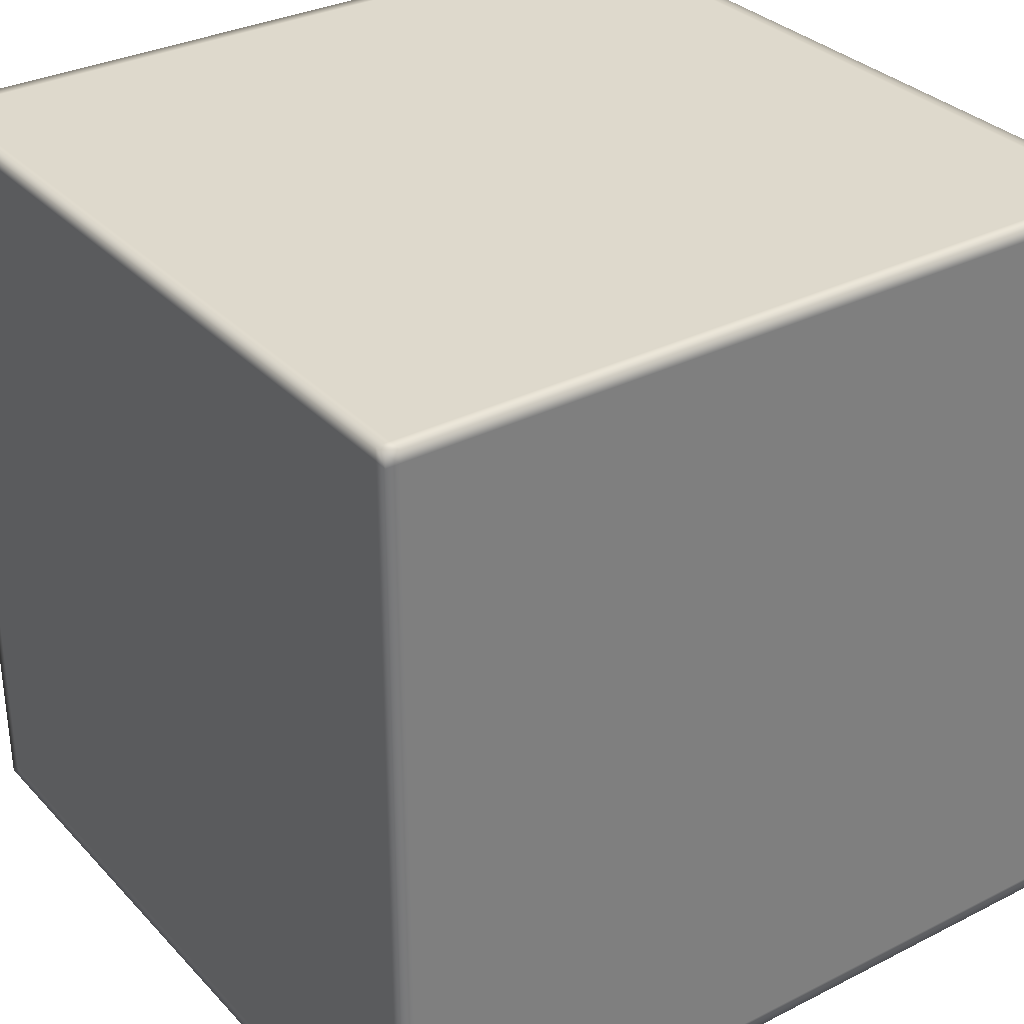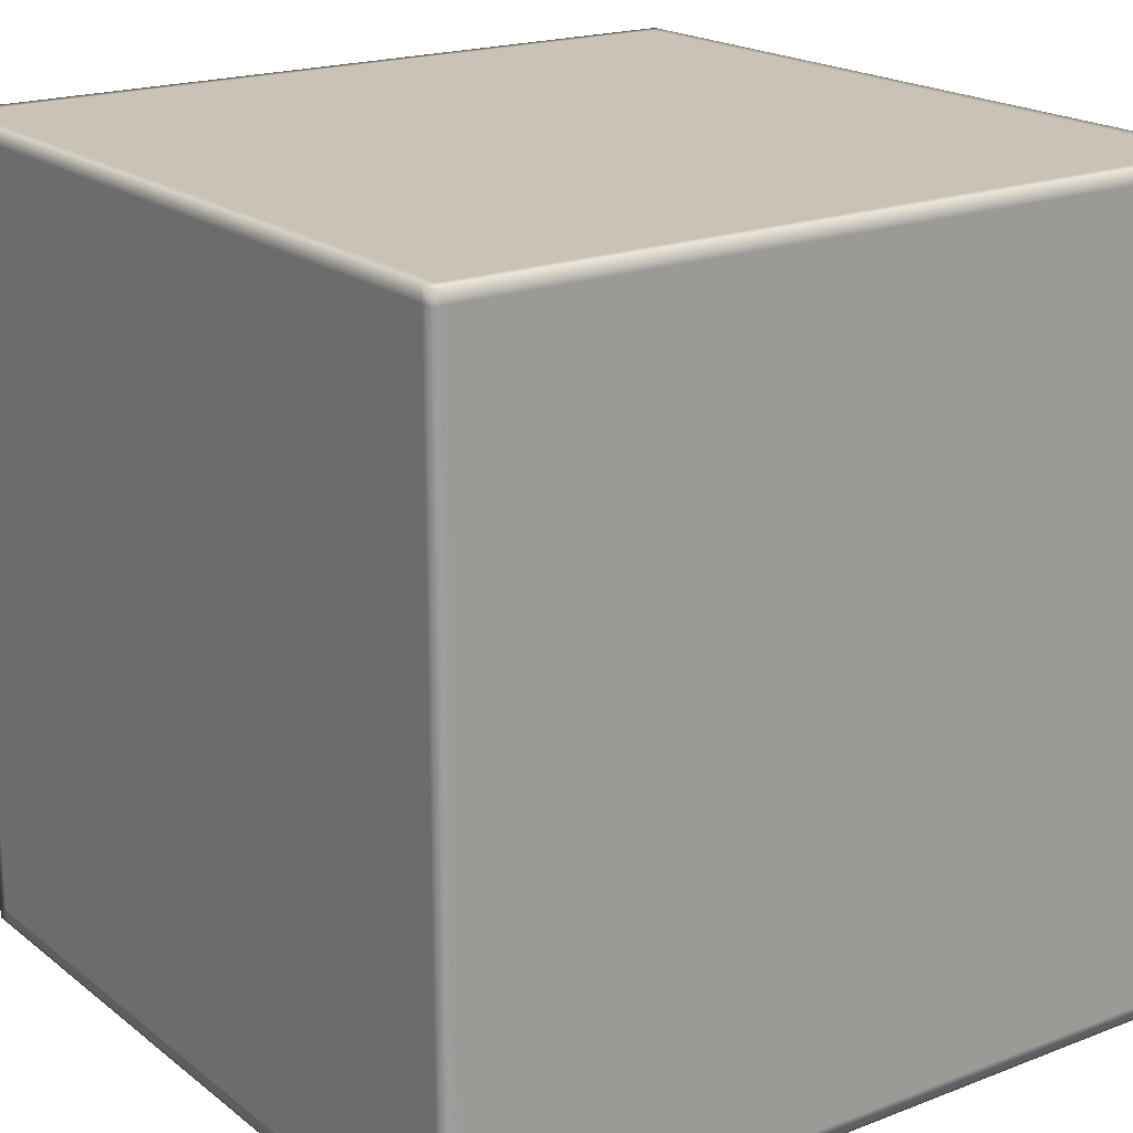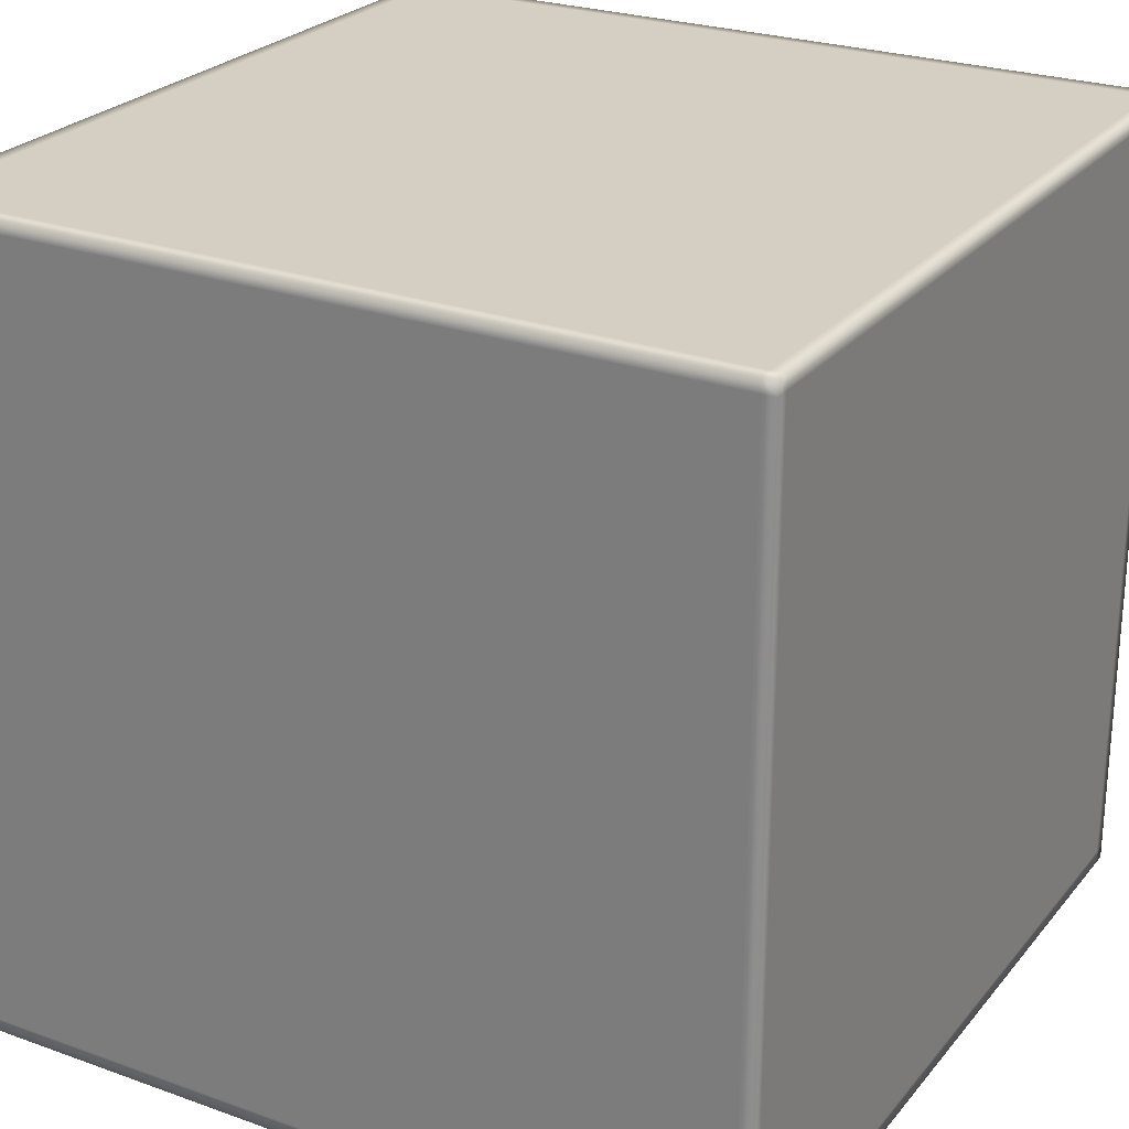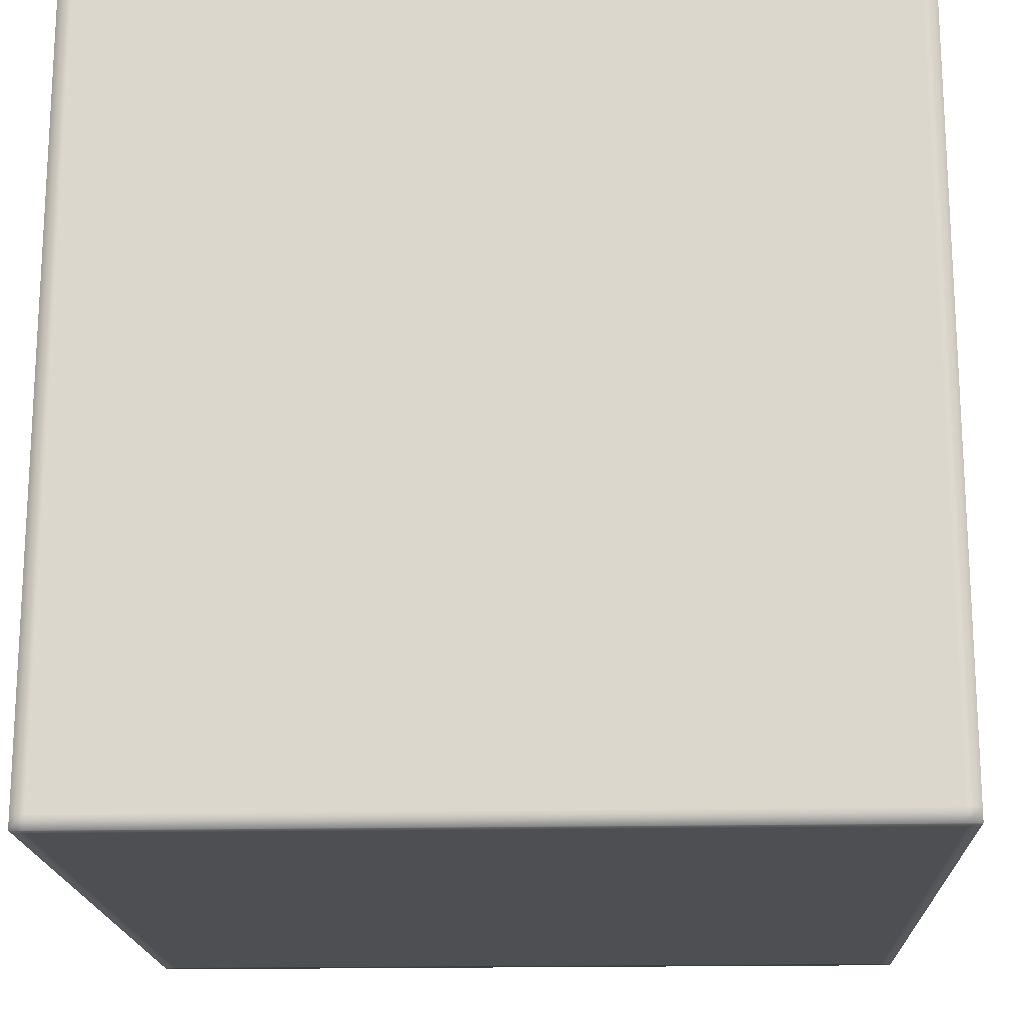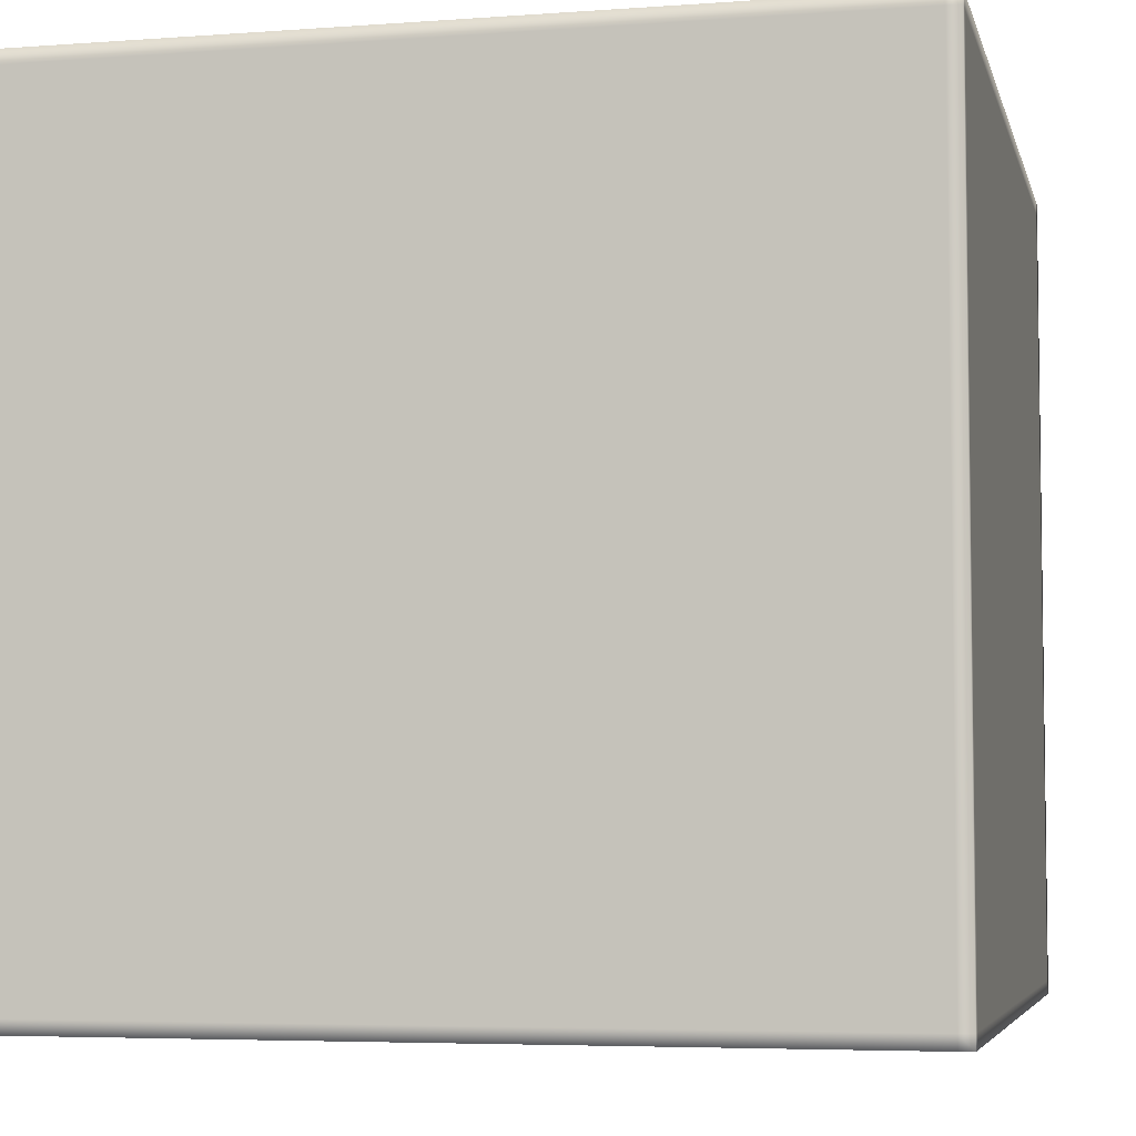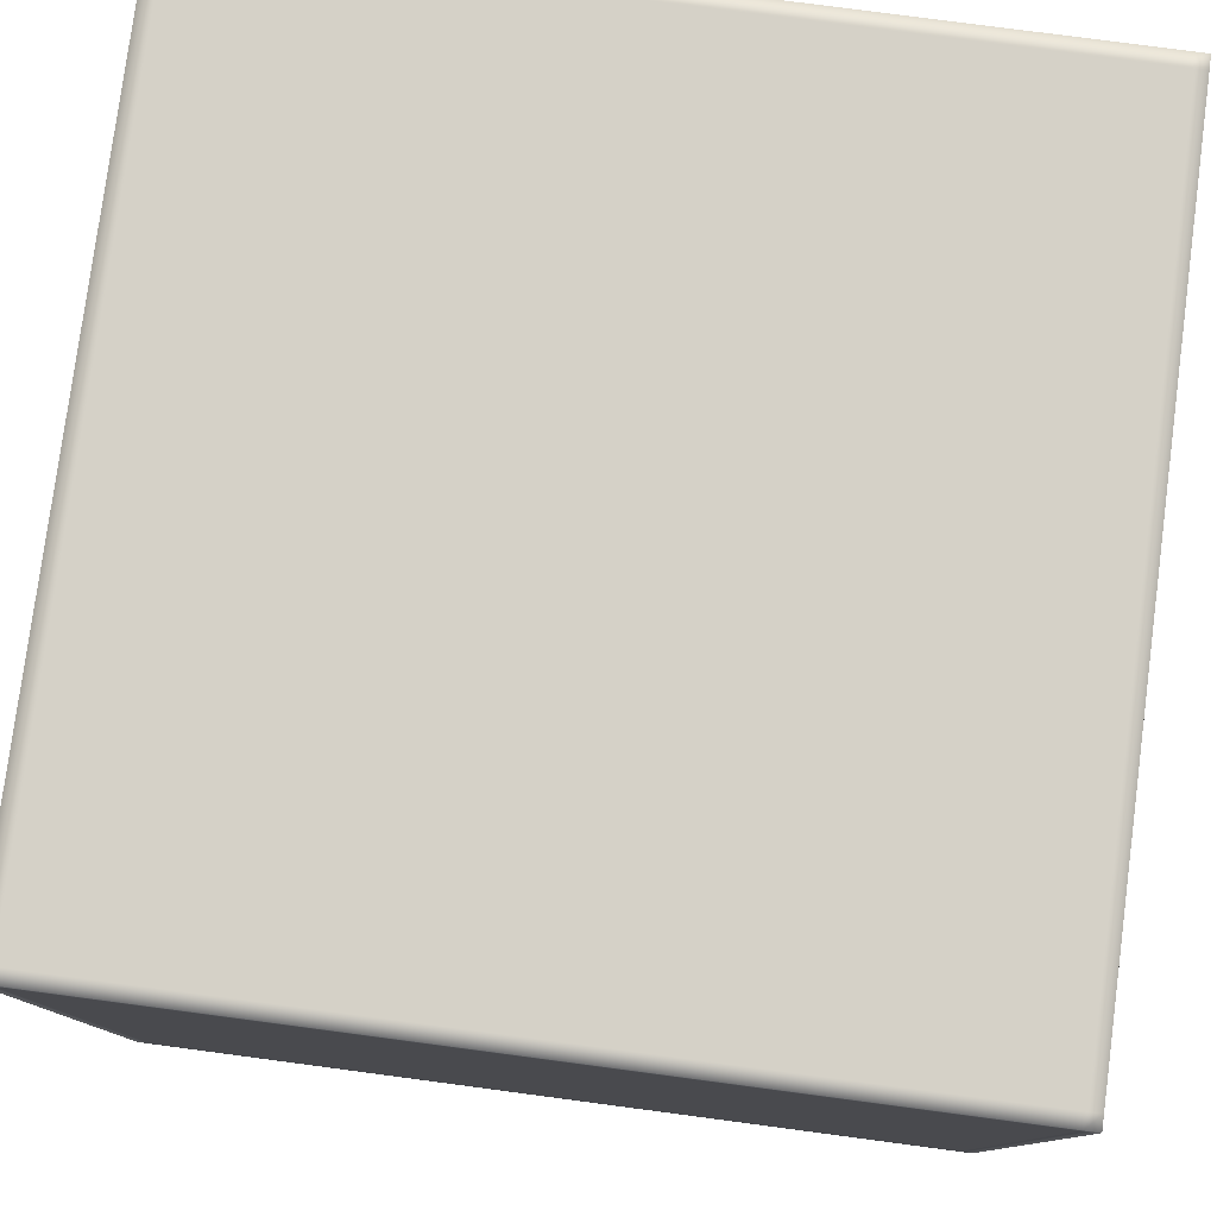
<metadata>
{"format":"obj","ext":"obj","renderer":"f3d","projection":"perspective","resolution":1024,"background":"white","views":[{"elev":32.0,"azim":54.7,"up":"+Y"},{"elev":19.5,"azim":-35.6,"up":"+Y"},{"elev":25.4,"azim":29.9,"up":"+Y"},{"elev":-17.9,"azim":92.3,"up":"+Z"},{"elev":-5.1,"azim":-167.0,"up":"+Y"},{"elev":79.2,"azim":7.5,"up":"+Y"}]}
</metadata>
<code>
o Cube_Cube.001
v -1 -1 1
v -1 1 1
v -1 -1 -1
v -1 1 -1
v 1 -1 1
v 1 1 1
v 1 -1 -1
v 1 1 -1
v 0.9667 -1 -1
v -0.9667 -1 -1
v -0.9667 1 -1
v 0.9667 1 -1
v -0.9667 -1 1
v 0.9667 -1 1
v 0.9667 1 1
v -0.9667 1 1
v -1 -0.9667 1
v -1 0.9667 1
v -1 0.9667 -1
v -1 -0.9667 -1
v 1 0.9667 -1
v 1 -0.9667 -1
v 1 0.9667 1
v 1 -0.9667 1
v 0.9667 0.9667 1
v 0.9667 -0.9667 1
v -0.9667 0.9667 1
v -0.9667 -0.9667 1
v -0.9667 0.9667 -1
v -0.9667 -0.9667 -1
v 0.9667 0.9667 -1
v 0.9667 -0.9667 -1
v -1 -1 -0.9667
v -1 -1 0.9667
v -1 1 0.9667
v -1 1 -0.9667
v 1 -1 0.9667
v 1 -1 -0.9667
v 1 1 -0.9667
v 1 1 0.9667
v 0.9667 1 -0.9667
v 0.9667 1 0.9667
v -0.9667 1 -0.9667
v -0.9667 1 0.9667
v -0.9667 -1 -0.9667
v -0.9667 -1 0.9667
v 0.9667 -1 -0.9667
v 0.9667 -1 0.9667
v 1 -0.9667 -0.9667
v 1 -0.9667 0.9667
v 1 0.9667 -0.9667
v 1 0.9667 0.9667
v -1 -0.9667 0.9667
v -1 -0.9667 -0.9667
v -1 0.9667 0.9667
v -1 0.9667 -0.9667
f 56 36 4 19
f 31 12 8 21
f 52 40 6 23
f 27 16 2 18
f 48 37 5 14
f 44 35 2 16
f 40 42 15 6
f 42 44 16 15
f 34 46 13 1
f 46 48 14 13
f 23 6 15 25
f 25 15 16 27
f 19 4 11 29
f 29 11 12 31
f 10 30 32 9
f 30 29 31 32
f 3 20 30 10
f 20 19 29 30
f 14 26 28 13
f 26 25 27 28
f 5 24 26 14
f 24 23 25 26
f 13 28 17 1
f 28 27 18 17
f 37 50 24 5
f 50 52 23 24
f 9 32 22 7
f 32 31 21 22
f 33 54 20 3
f 54 56 19 20
f 17 18 55 53
f 53 55 56 54
f 1 17 53 34
f 34 53 54 33
f 22 21 51 49
f 49 51 52 50
f 7 22 49 38
f 38 49 50 37
f 10 9 47 45
f 45 47 48 46
f 3 10 45 33
f 33 45 46 34
f 12 11 43 41
f 41 43 44 42
f 8 12 41 39
f 39 41 42 40
f 11 4 36 43
f 43 36 35 44
f 9 7 38 47
f 47 38 37 48
f 21 8 39 51
f 51 39 40 52
f 18 2 35 55
f 55 35 36 56

</code>
